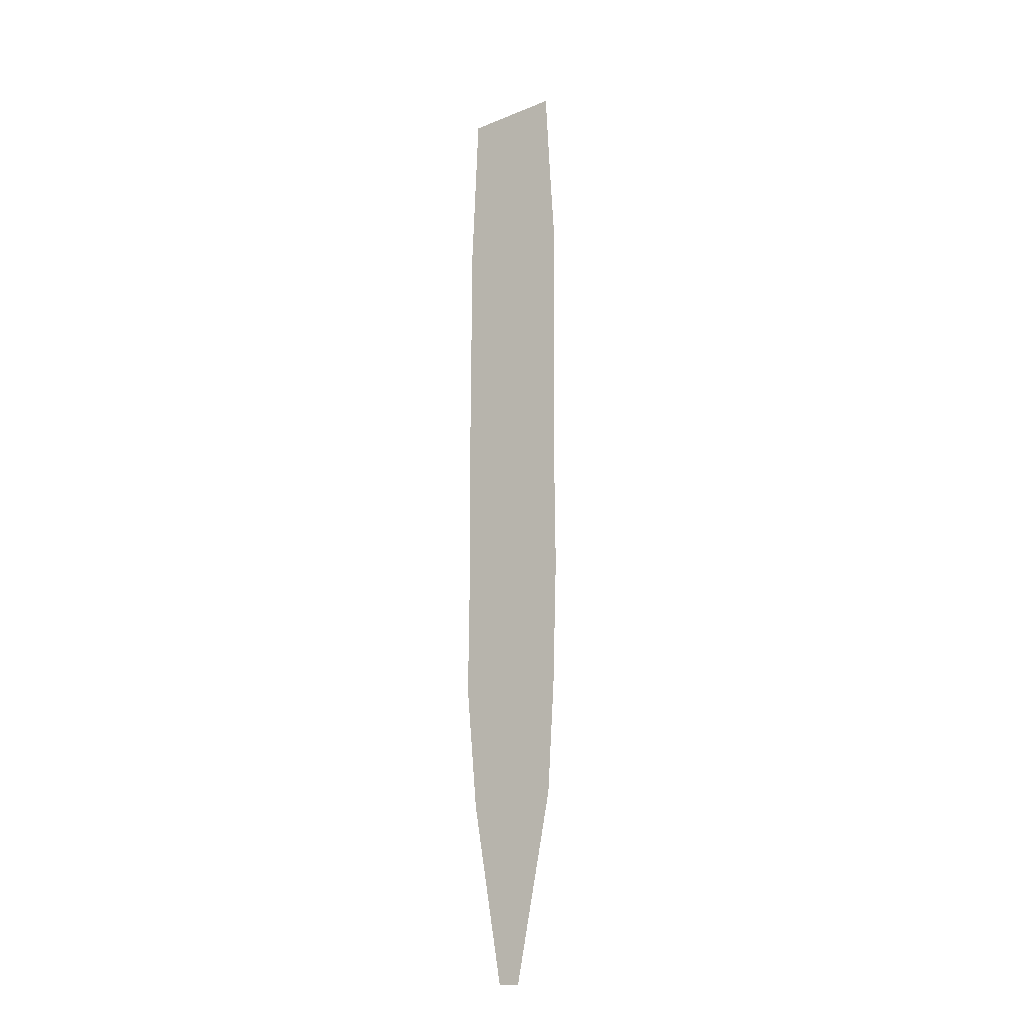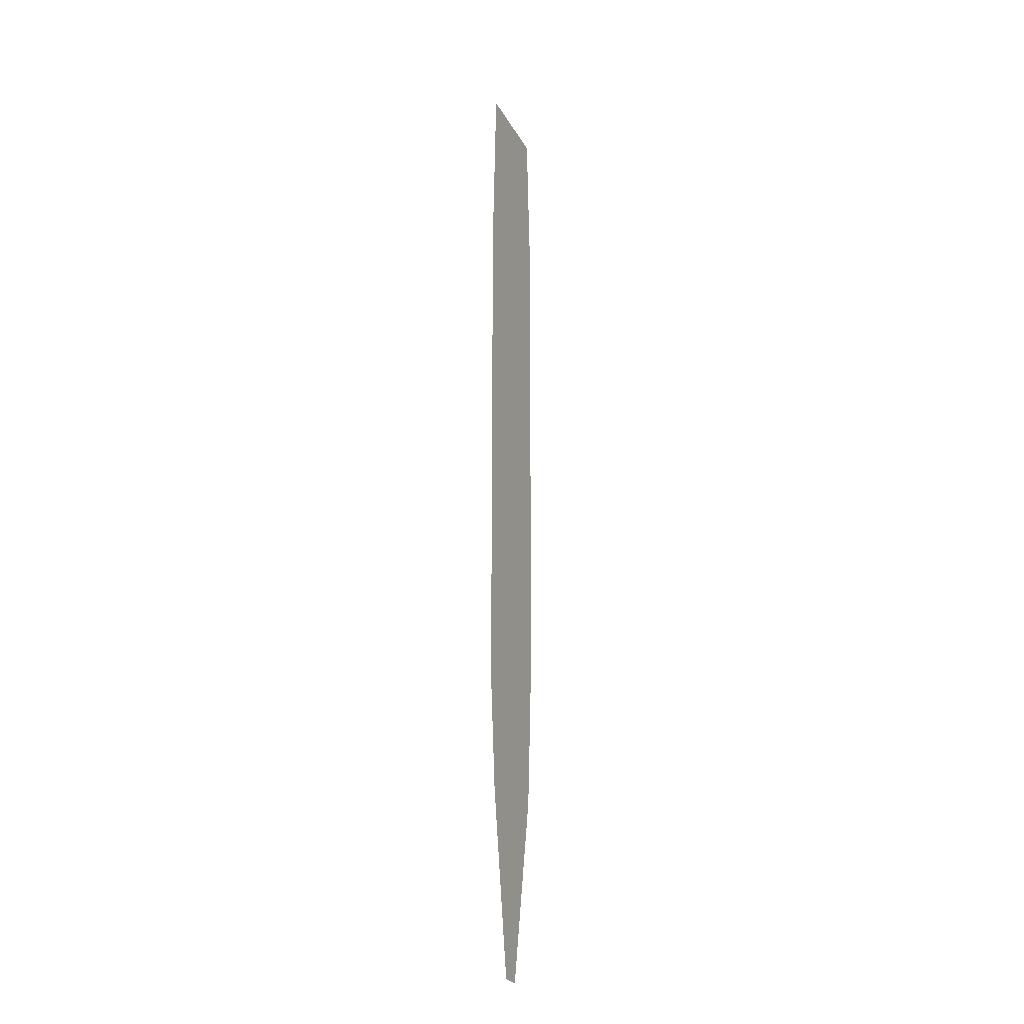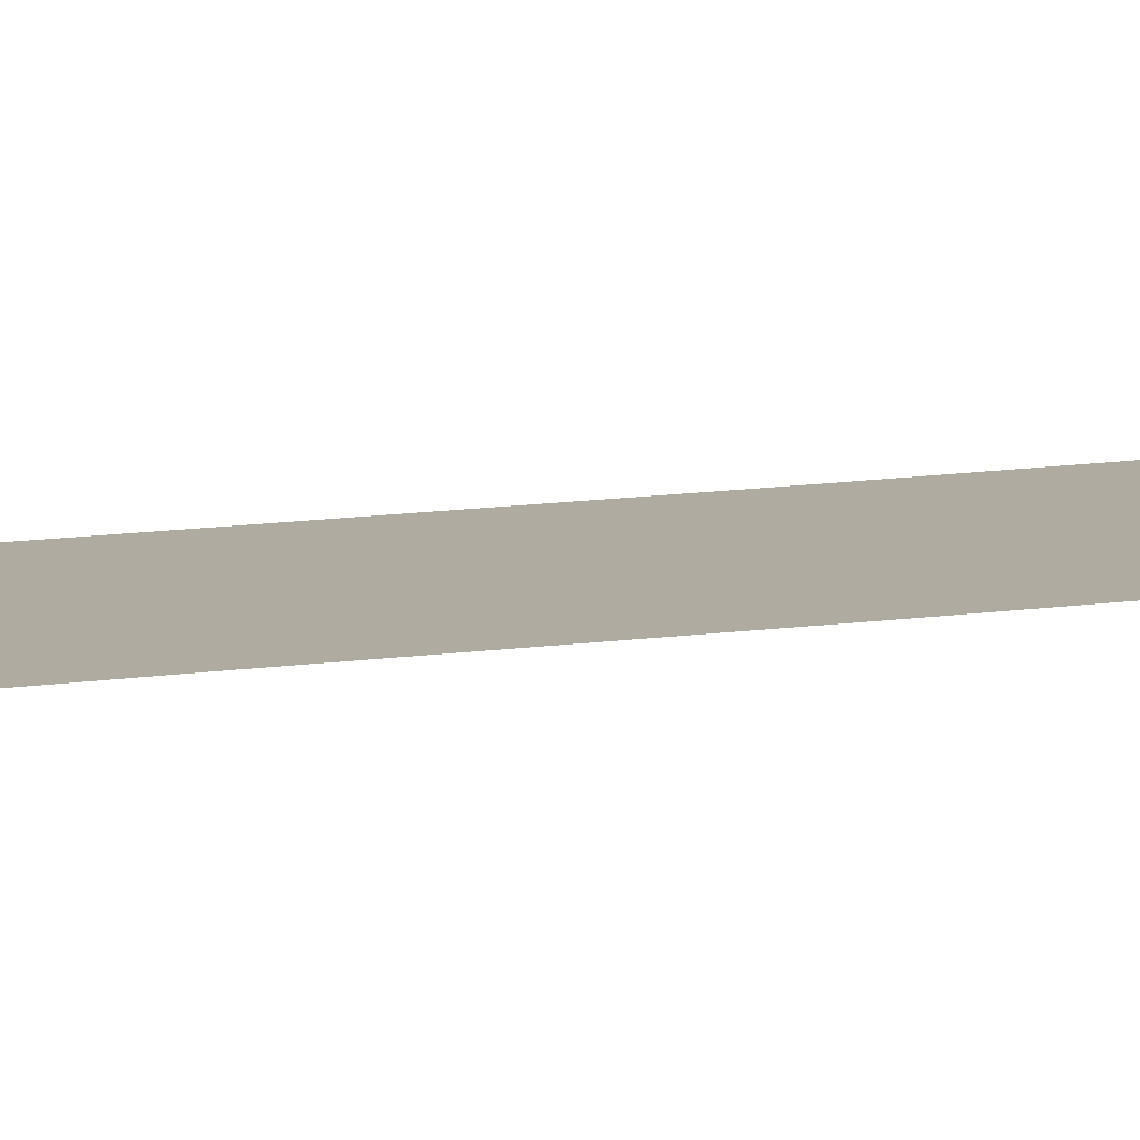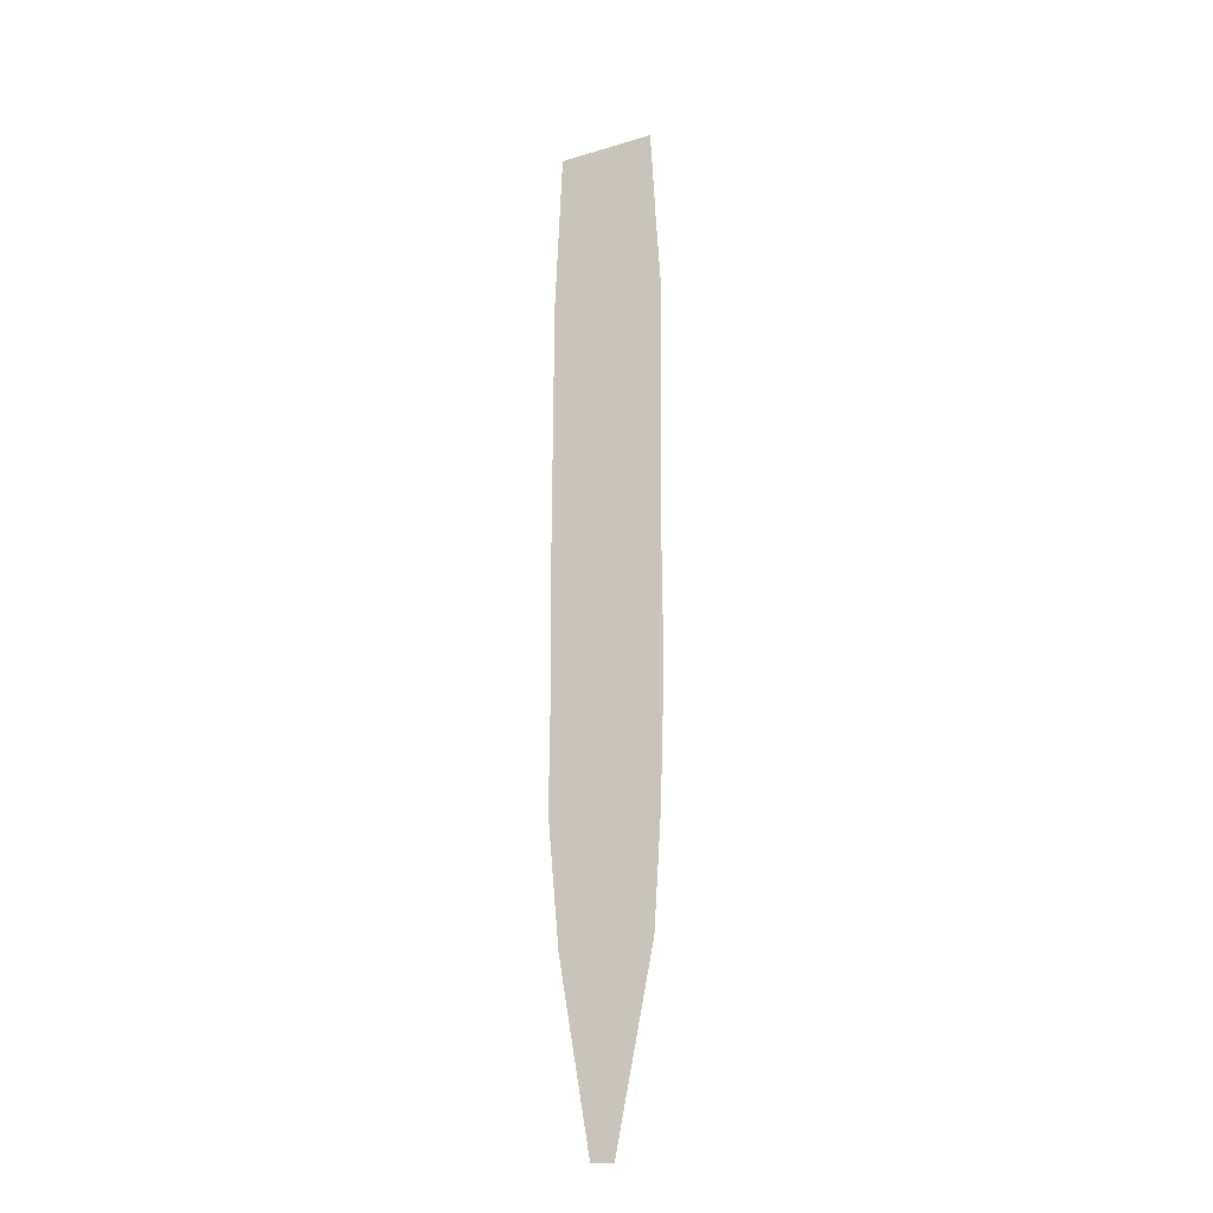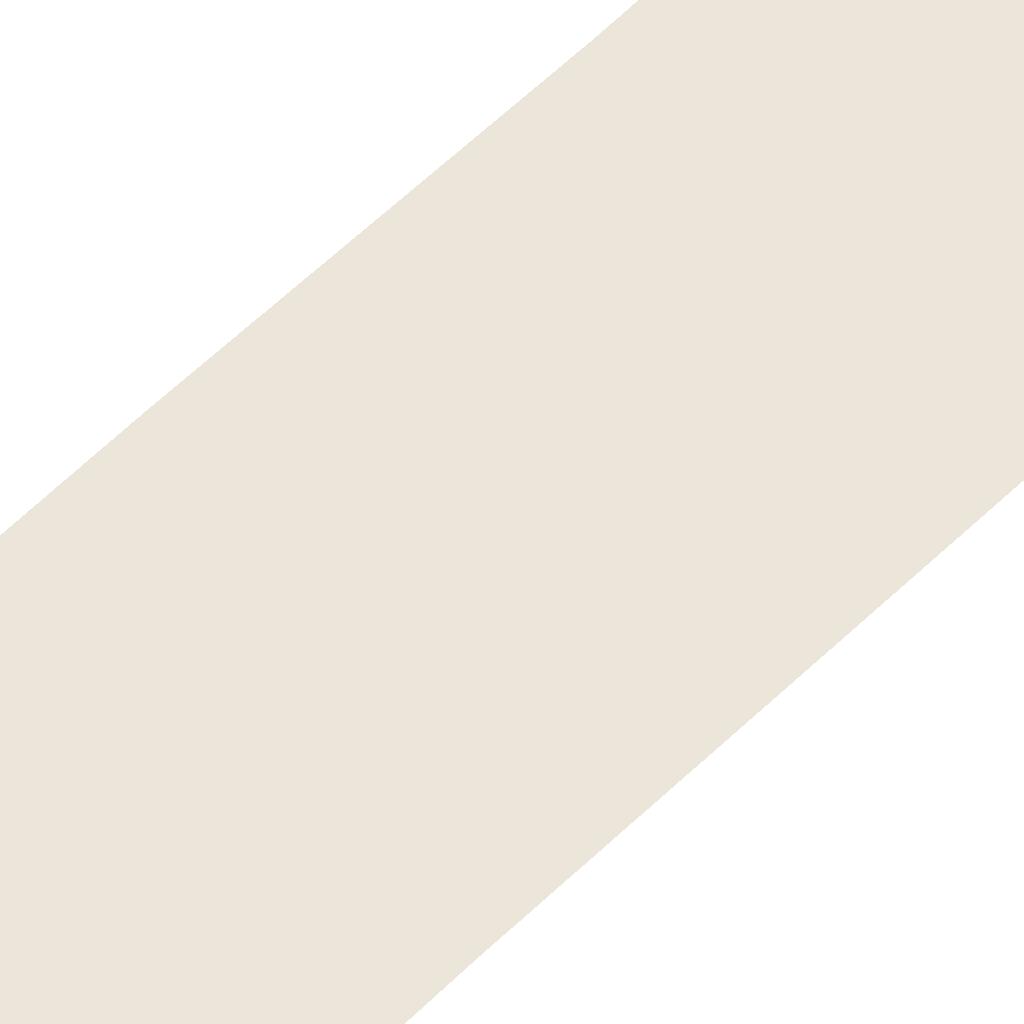
<metadata>
{"format":"obj","ext":"obj","renderer":"f3d","projection":"perspective","resolution":1024,"background":"white","views":[{"elev":-19.9,"azim":-143.4,"up":"+Y"},{"elev":-22.7,"azim":111.7,"up":"+Y"},{"elev":9.8,"azim":66.1,"up":"+Z"},{"elev":-22.4,"azim":-152.8,"up":"+Y"},{"elev":56.3,"azim":-136.2,"up":"+Z"}]}
</metadata>
<code>
g RJTreeBigFoliage_LOD0
v -0.4232 -0.9471 -1.228e-07
v 0.4081 -0.9585 1.184e-07
v -0.393 -0.4564 -1.14e-07
v 0.3552 0.251 1.03e-07
v -0.3552 0.251 -1.03e-07
v 0.3854 -0.445 1.118e-07
v -0.3854 -4.758 -1.118e-07
v 0.4156 -4.69 1.206e-07
v 0.03778 -3.88 1.096e-08
v 0.007555 -2.807 2.192e-09
v 0.4156 -3.127 1.206e-07
v -0.4156 -3.823 -1.206e-07
v -0.4081 -2.841 -1.184e-07
v 0.4081 -3.891 1.184e-07
v 0.3325 -5.591 9.645e-08
v -0.3325 -5.557 -9.645e-08
v -0.01512 -1.632 -4.385e-09
v -0.05645 -6.903 -1.637e-08
v 0.1055 -6.892 3.06e-08
v 0.01511 -6.071 4.384e-09
g RJTreeBigFoliage_LOD0_0
f 2 3 1
f 5 6 4
f 3 6 5
f 6 3 2
f 8 9 7
f 9 11 10
f 9 12 7
f 13 12 10
f 12 9 10
f 14 9 8
f 9 14 11
f 15 8 7
f 16 15 7
f 17 2 1
f 13 17 1
f 17 11 2
f 17 13 10
f 11 17 10
f 19 20 18
f 20 16 18
f 15 20 19
f 16 20 15

</code>
